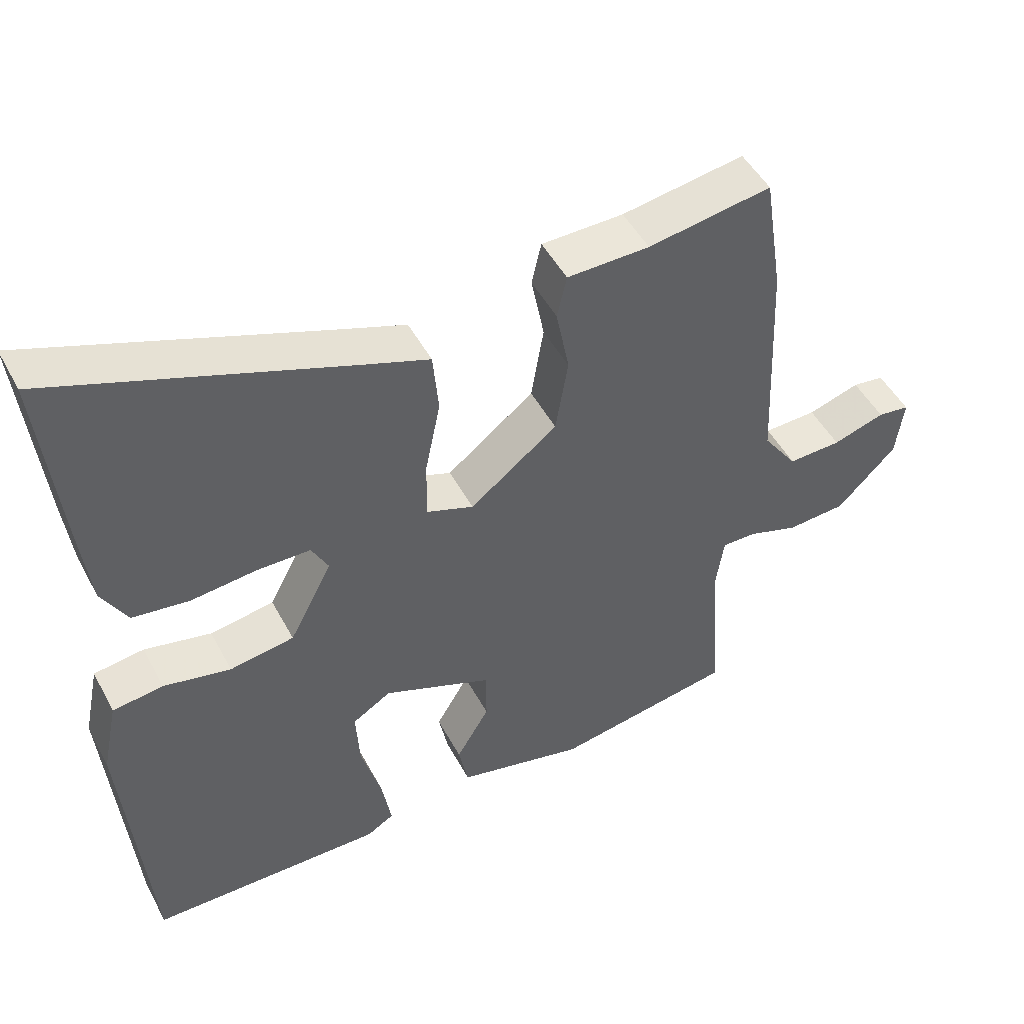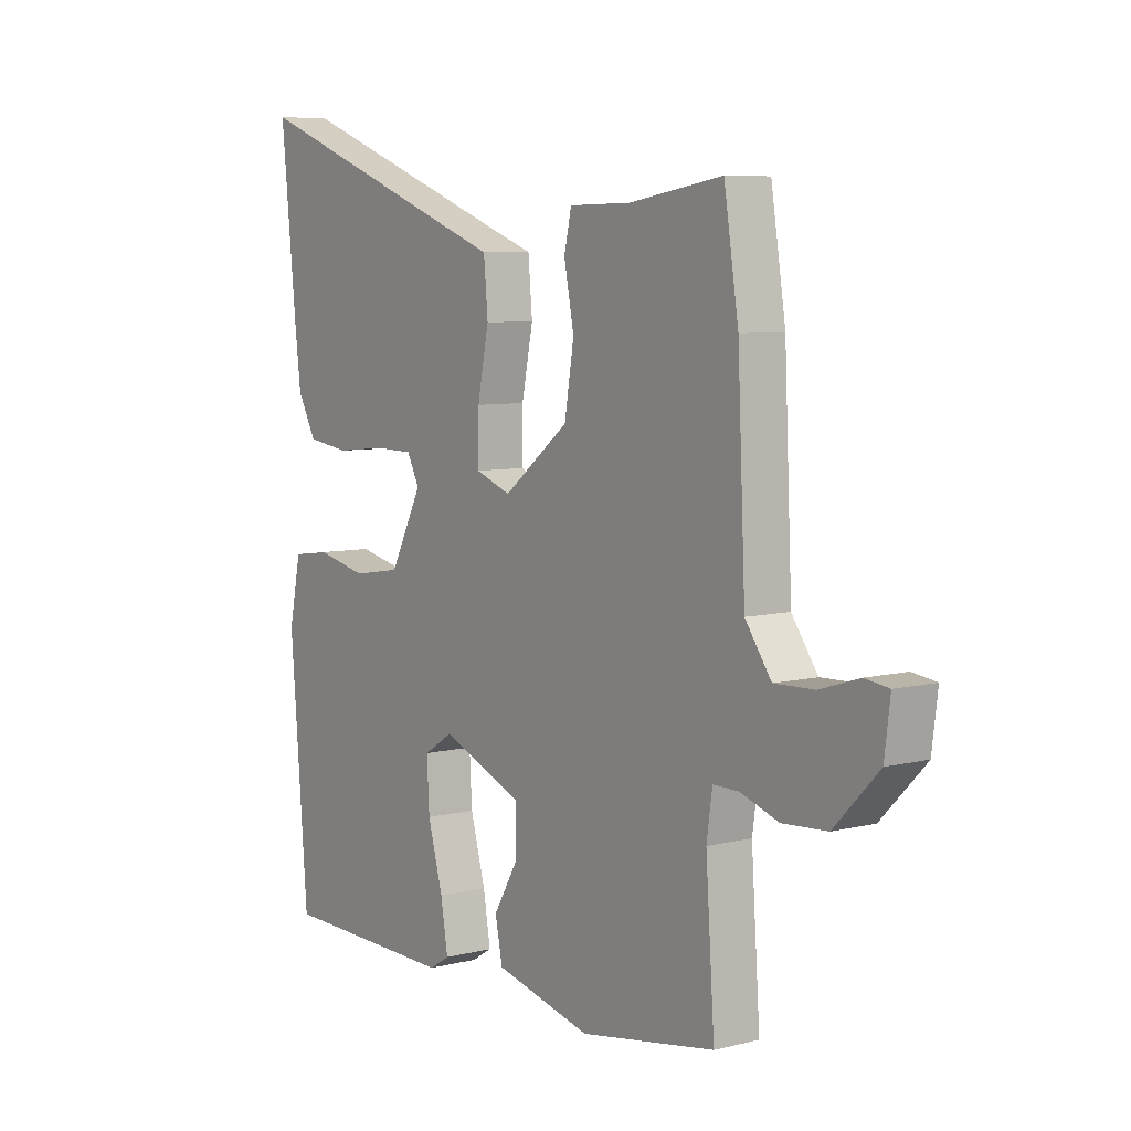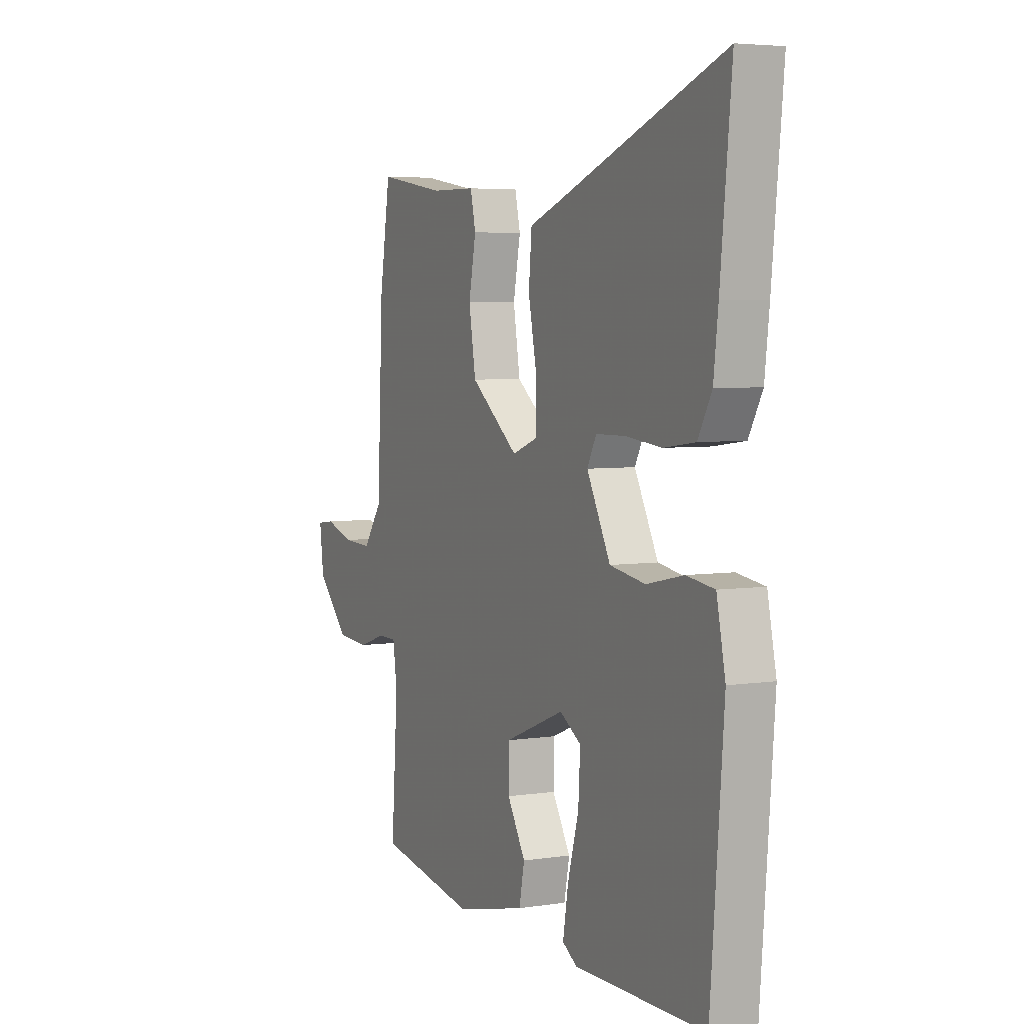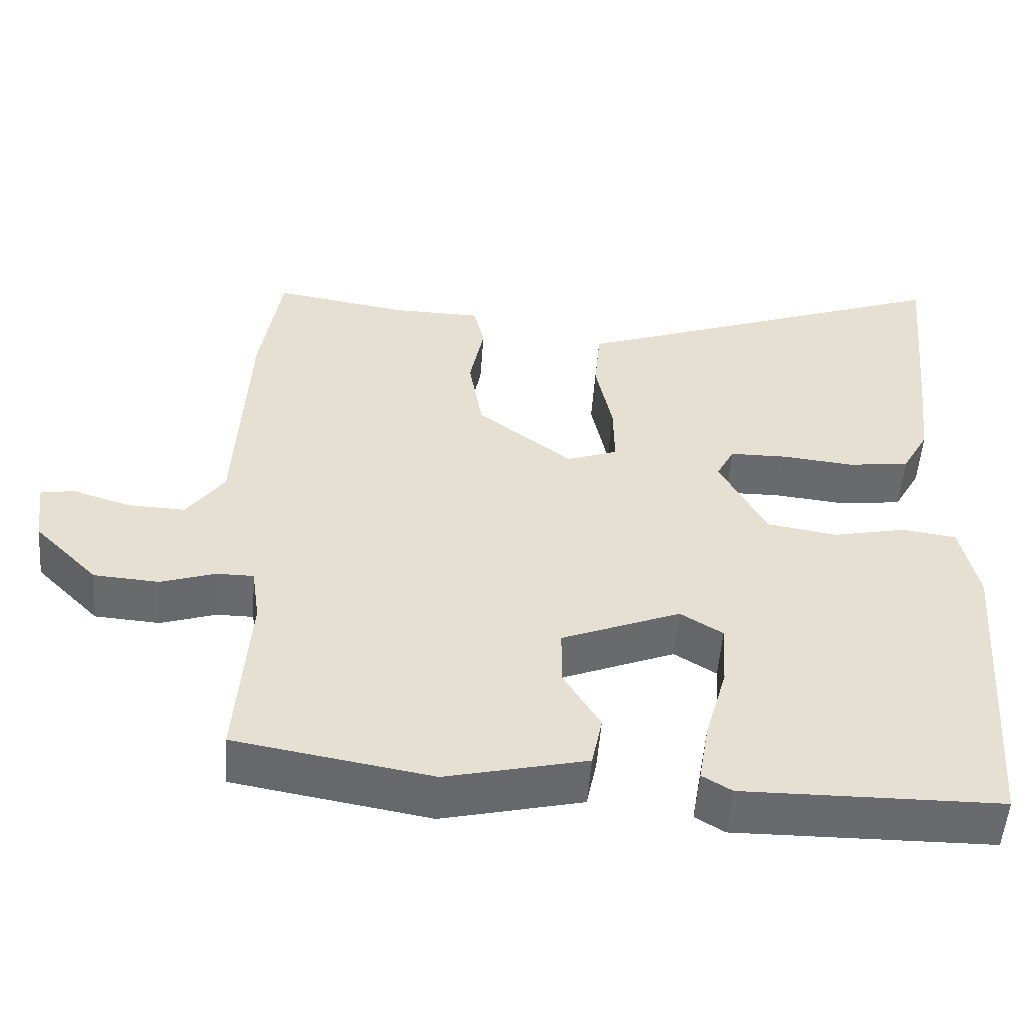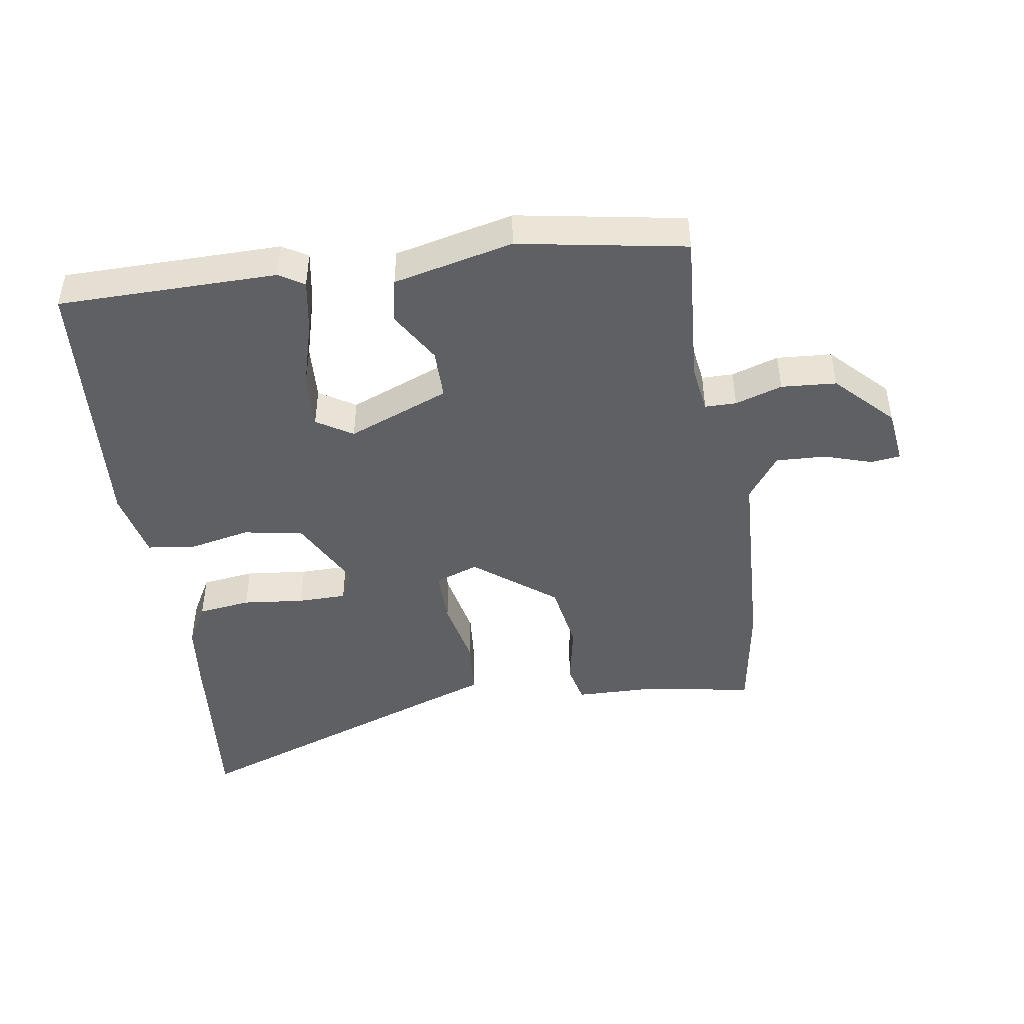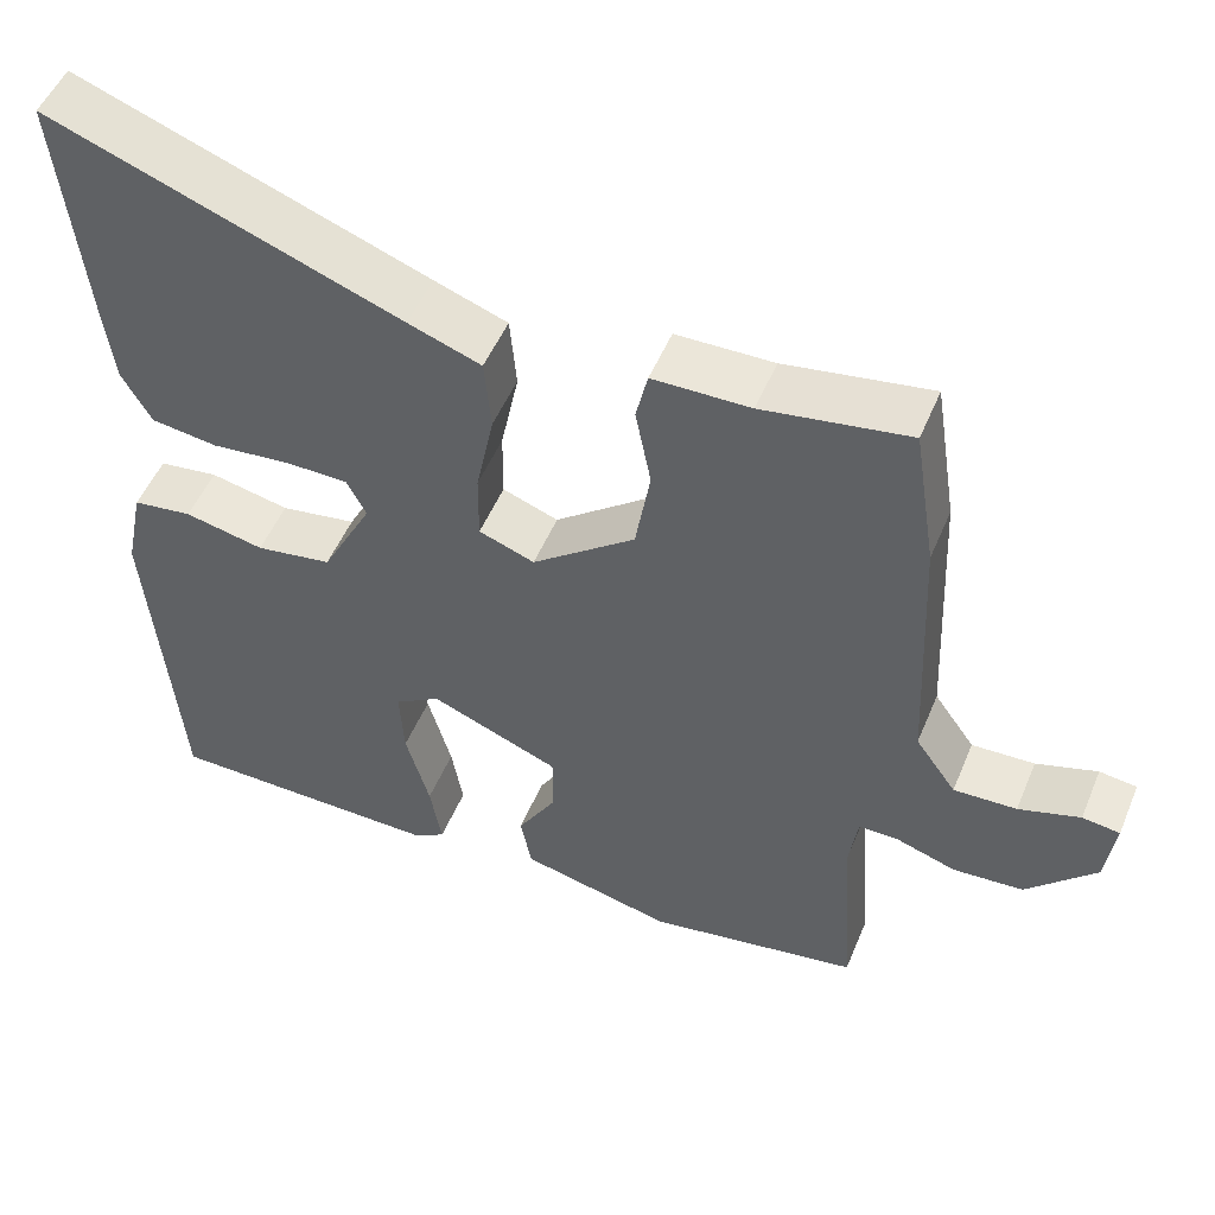
<metadata>
{"format":"obj","ext":"obj","renderer":"f3d","projection":"perspective","resolution":1024,"background":"white","views":[{"elev":48.8,"azim":152.7,"up":"+Z"},{"elev":7.1,"azim":-125.7,"up":"+Z"},{"elev":4.8,"azim":64.0,"up":"+Z"},{"elev":-53.1,"azim":-4.3,"up":"+Z"},{"elev":-45.1,"azim":-171.3,"up":"+Y"},{"elev":51.3,"azim":-157.7,"up":"+Z"}]}
</metadata>
<code>
v -0.482 0.07 -0.456
v -0.465 0.07 -0.212
v -0.476 0.07 -0.136
v -0.525 0.07 -0.136
v -0.598 0.07 -0.16
v -0.684 0.07 -0.154
v -0.769 0.07 -0.067
v -0.78 0.07 0.02
v -0.734 0.07 0.026
v -0.659 0.07 0.002
v -0.582 0.07 -0.001
v -0.532 0.07 0.069
v -0.517 0.07 0.393
v -0.489 0.07 0.571
v -0.311 0.07 0.542
v -0.192 0.07 0.54
v -0.178 0.07 0.478
v -0.197 0.07 0.38
v -0.179 0.07 0.271
v -0.053 0.07 0.173
v 0.015 0.07 0.198
v 0.014 0.07 0.284
v -0.008 0.07 0.392
v 0 0.07 0.482
v 0.089 0.07 0.514
v 0.517 0.07 0.672
v 0.488 0.07 0.381
v 0.476 0.07 0.278
v 0.44 0.07 0.213
v 0.358 0.07 0.202
v 0.262 0.07 0.212
v 0.186 0.07 0.211
v 0.162 0.07 0.165
v 0.224 0.07 0.046
v 0.317 0.07 0.031
v 0.414 0.07 0.052
v 0.487 0.07 0.042
v 0.51 0.07 -0.068
v 0.476 0.07 -0.493
v 0.135 0.07 -0.497
v 0.096 0.07 -0.473
v 0.11 0.07 -0.39
v 0.139 0.07 -0.286
v 0.144 0.07 -0.198
v 0.088 0.07 -0.163
v -0.07 0.07 -0.227
v -0.07 0.07 -0.306
v -0.022 0.07 -0.387
v -0.036 0.07 -0.457
v -0.222 0.07 -0.501
v -0.482 0 -0.456
v -0.465 0 -0.212
v -0.476 0 -0.136
v -0.525 0 -0.136
v -0.598 0 -0.16
v -0.684 0 -0.154
v -0.769 0 -0.067
v -0.78 0 0.02
v -0.734 0 0.026
v -0.659 0 0.002
v -0.582 0 -0.001
v -0.532 0 0.069
v -0.517 0 0.393
v -0.489 0 0.571
v -0.311 0 0.542
v -0.192 0 0.54
v -0.178 0 0.478
v -0.197 0 0.38
v -0.179 0 0.271
v -0.053 0 0.173
v 0.015 0 0.198
v 0.014 0 0.284
v -0.008 0 0.392
v 0 0 0.482
v 0.089 0 0.514
v 0.517 0 0.672
v 0.488 0 0.381
v 0.476 0 0.278
v 0.44 0 0.213
v 0.358 0 0.202
v 0.262 0 0.212
v 0.186 0 0.211
v 0.162 0 0.165
v 0.224 0 0.046
v 0.317 0 0.031
v 0.414 0 0.052
v 0.487 0 0.042
v 0.51 0 -0.068
v 0.476 0 -0.493
v 0.135 0 -0.497
v 0.096 0 -0.473
v 0.11 0 -0.39
v 0.139 0 -0.286
v 0.144 0 -0.198
v 0.088 0 -0.163
v -0.07 0 -0.227
v -0.07 0 -0.306
v -0.022 0 -0.387
v -0.036 0 -0.457
v -0.222 0 -0.501
f 47 48 49 50
f 46 47 50 1
f 40 41 42 43
f 40 43 44
f 39 40 44
f 38 39 44
f 35 36 37 38
f 34 35 38 44
f 33 34 44 45
f 28 29 30 31
f 28 31 32
f 25 26 27 28
f 25 28 32
f 22 23 24 25
f 21 22 25 32
f 20 21 32 33
f 15 16 17 18
f 15 18 19
f 12 13 14 15
f 12 15 19
f 11 12 19 20
f 7 8 9 10
f 7 10 11
f 4 5 6 7
f 3 4 7 11
f 46 1 2
f 46 2 3
f 20 33 45 46
f 3 11 20 46
f 100 99 98 97
f 51 100 97 96
f 93 92 91 90
f 94 93 90
f 94 90 89
f 94 89 88
f 88 87 86 85
f 94 88 85 84
f 95 94 84 83
f 81 80 79 78
f 82 81 78
f 78 77 76 75
f 82 78 75
f 75 74 73 72
f 82 75 72 71
f 83 82 71 70
f 68 67 66 65
f 69 68 65
f 65 64 63 62
f 69 65 62
f 70 69 62 61
f 60 59 58 57
f 61 60 57
f 57 56 55 54
f 61 57 54 53
f 52 51 96
f 53 52 96
f 96 95 83 70
f 96 70 61 53
f 1 51 52 2
f 2 52 53 3
f 3 53 54 4
f 4 54 55 5
f 5 55 56 6
f 6 56 57 7
f 7 57 58 8
f 8 58 59 9
f 9 59 60 10
f 10 60 61 11
f 11 61 62 12
f 12 62 63 13
f 13 63 64 14
f 14 64 65 15
f 15 65 66 16
f 16 66 67 17
f 17 67 68 18
f 18 68 69 19
f 19 69 70 20
f 20 70 71 21
f 21 71 72 22
f 22 72 73 23
f 23 73 74 24
f 24 74 75 25
f 25 75 76 26
f 26 76 77 27
f 27 77 78 28
f 28 78 79 29
f 29 79 80 30
f 30 80 81 31
f 31 81 82 32
f 32 82 83 33
f 33 83 84 34
f 34 84 85 35
f 35 85 86 36
f 36 86 87 37
f 37 87 88 38
f 38 88 89 39
f 39 89 90 40
f 40 90 91 41
f 41 91 92 42
f 42 92 93 43
f 43 93 94 44
f 44 94 95 45
f 45 95 96 46
f 46 96 97 47
f 47 97 98 48
f 48 98 99 49
f 49 99 100 50
f 50 100 51 1

</code>
